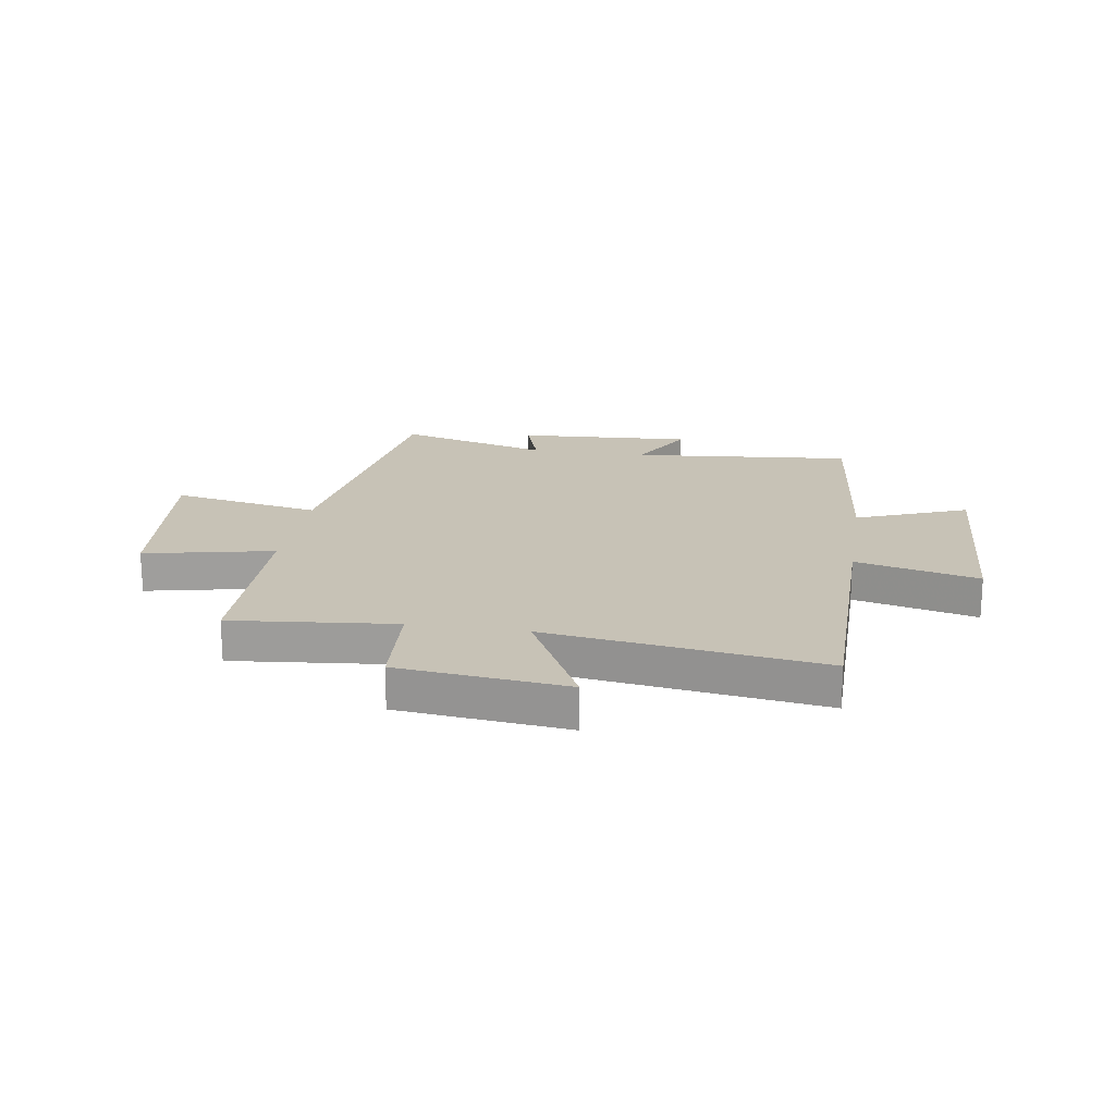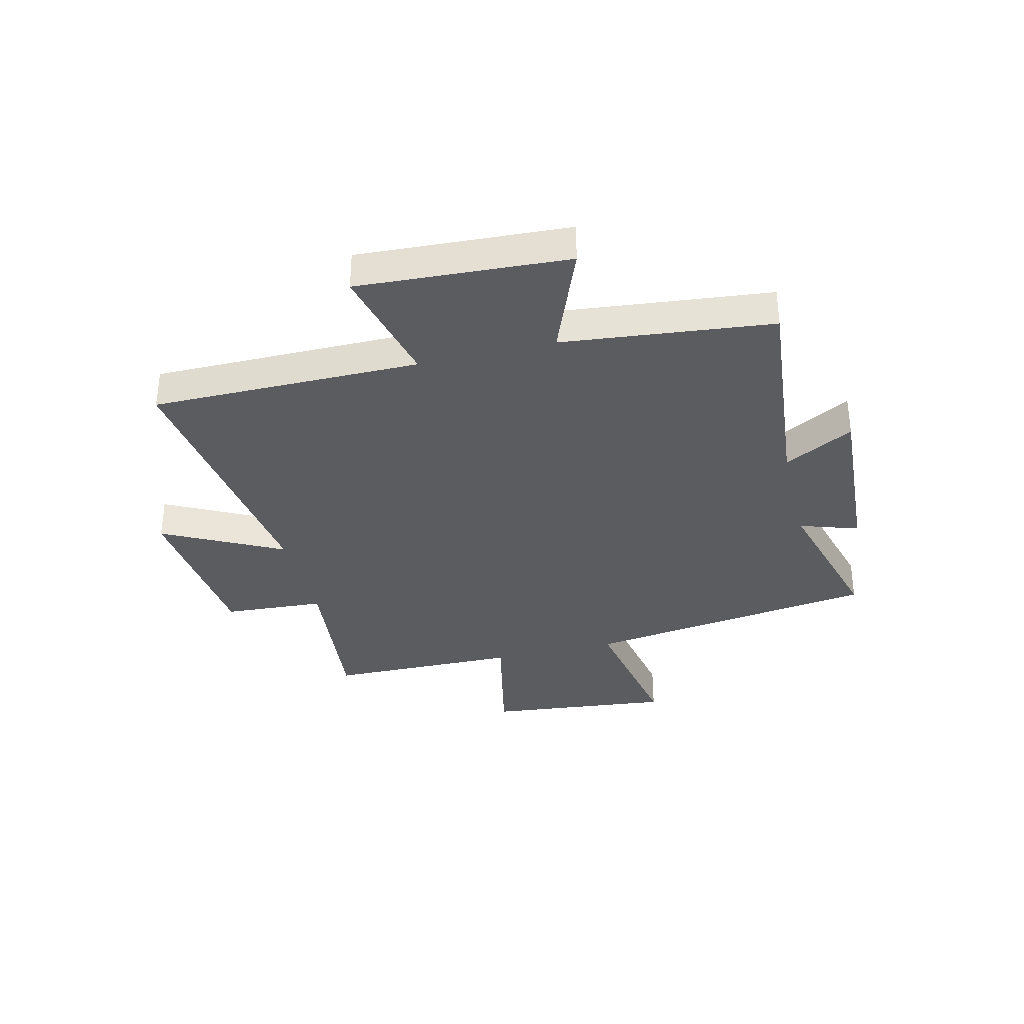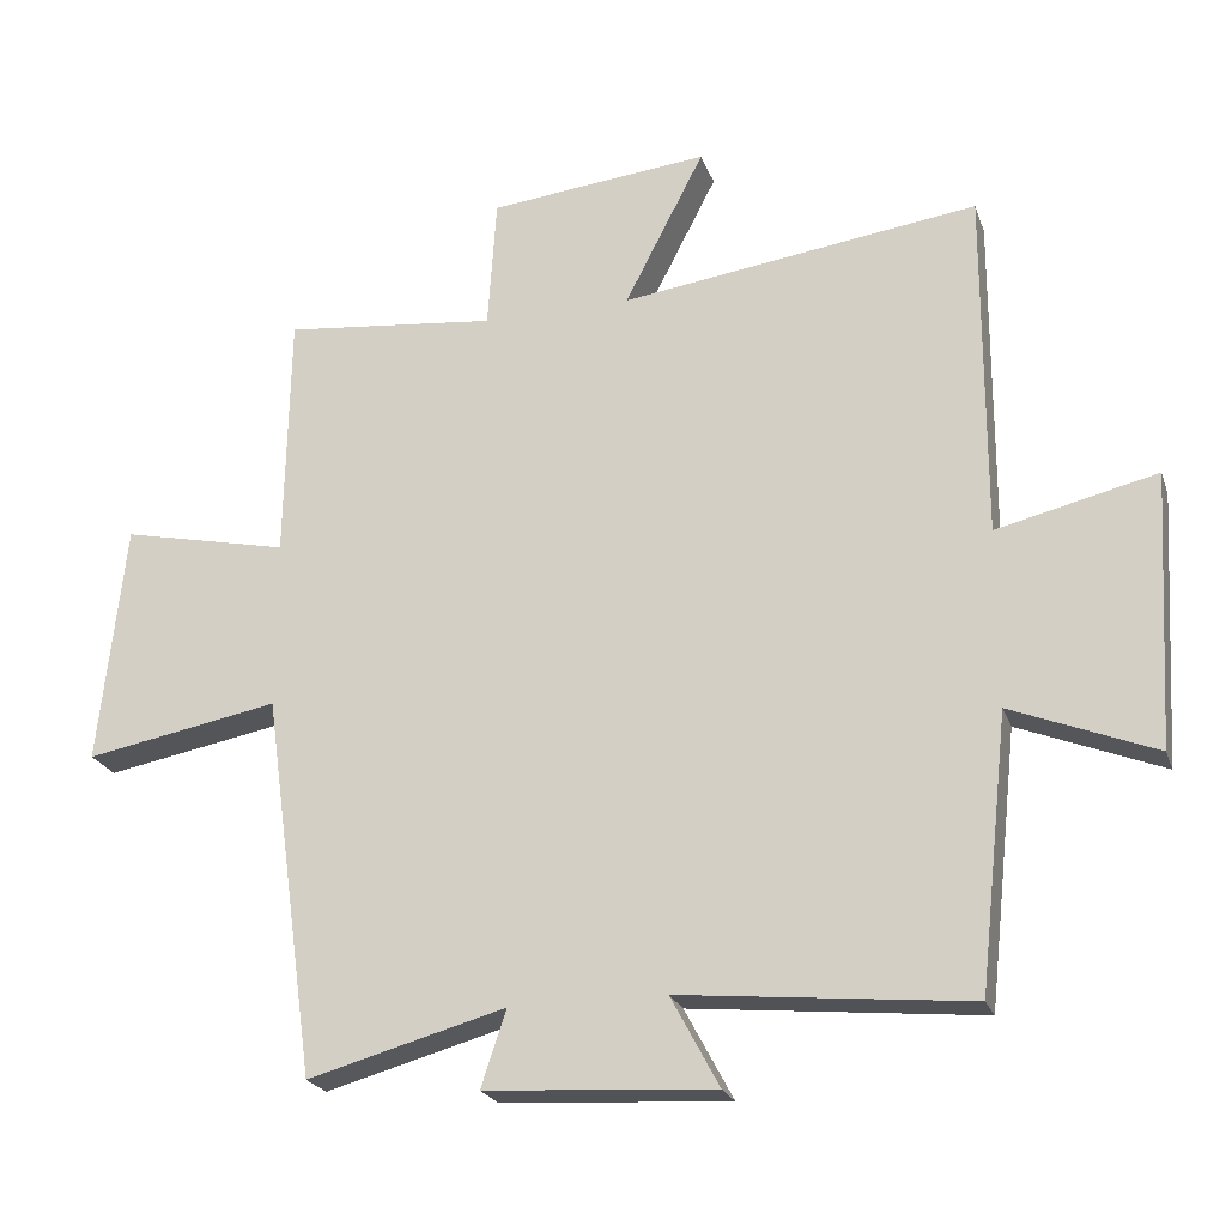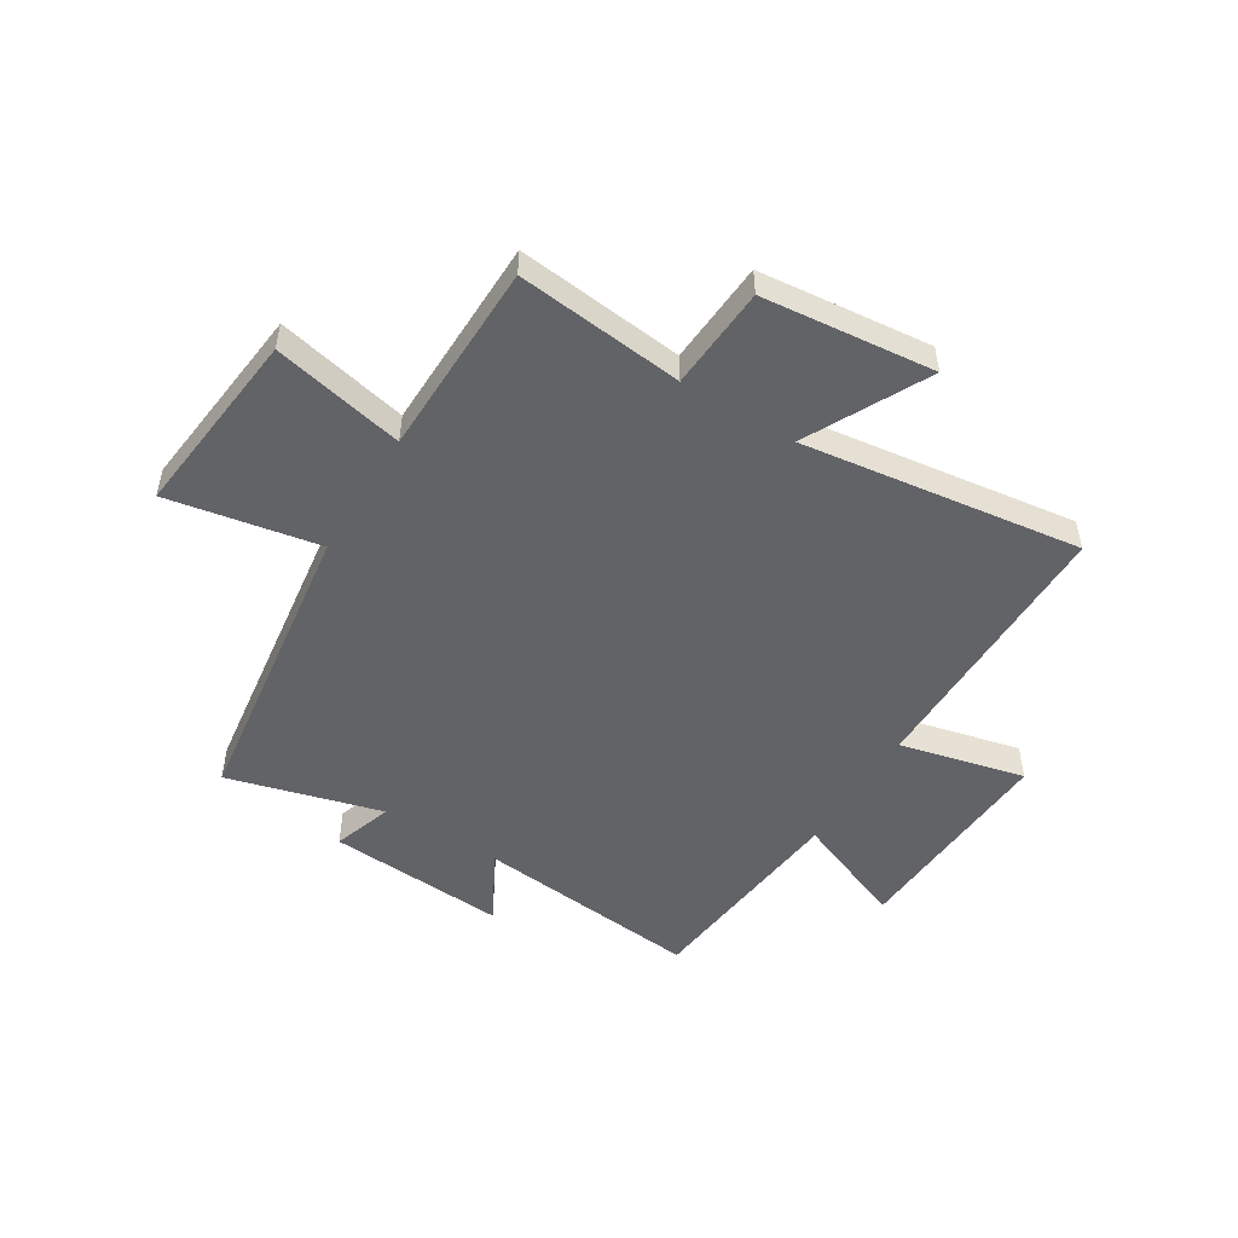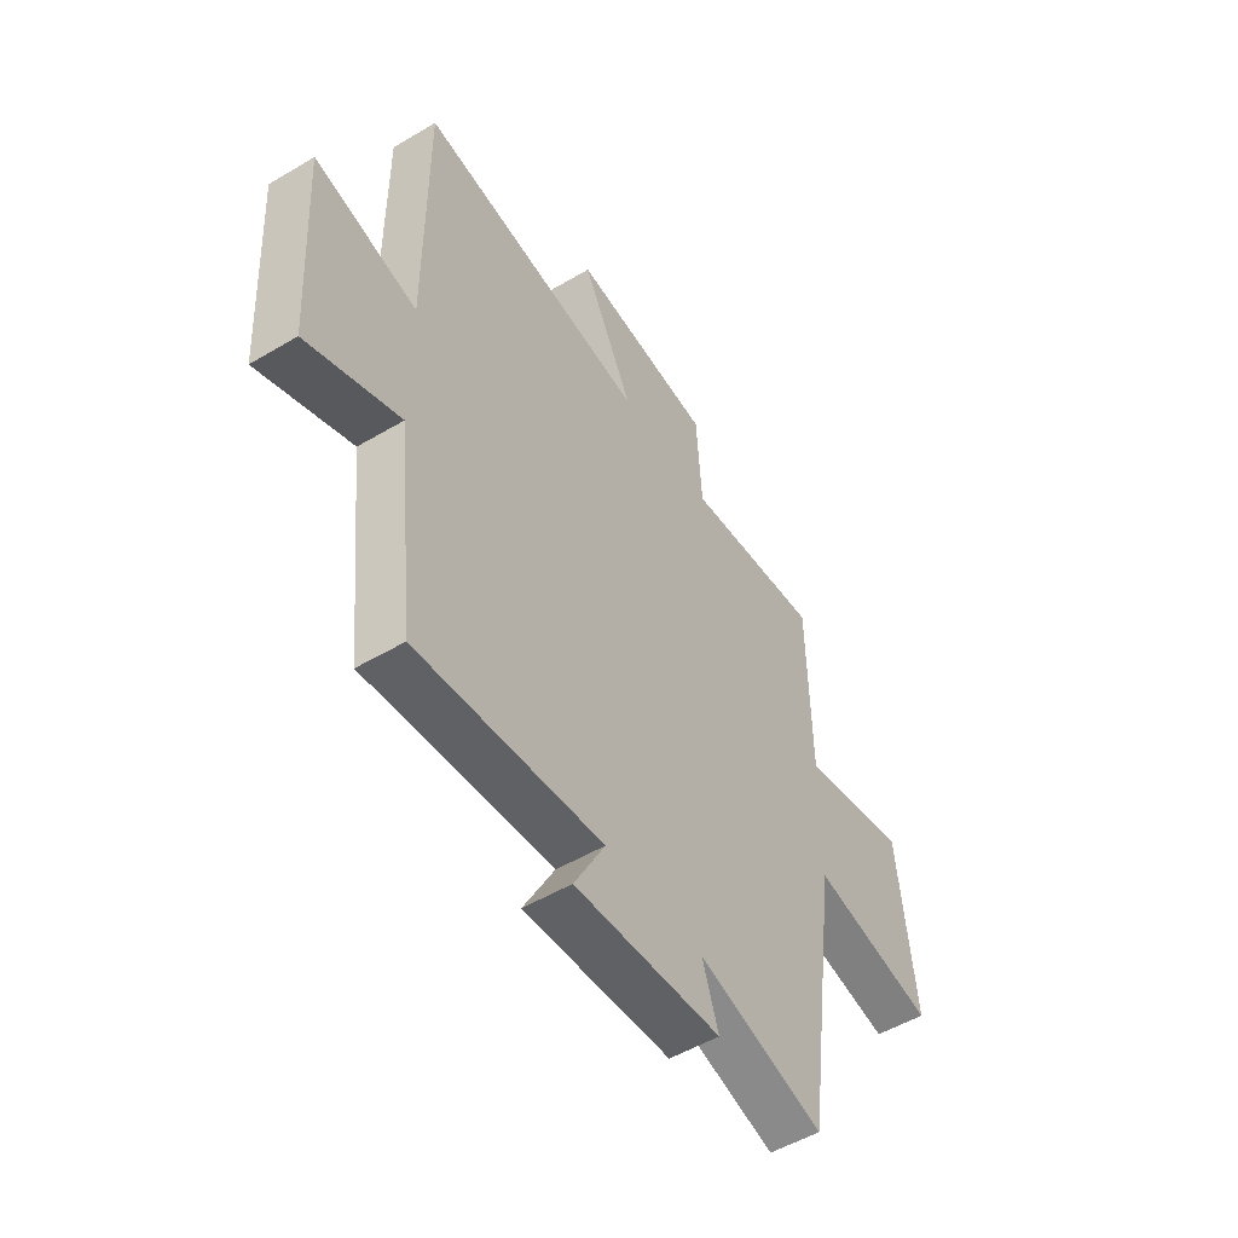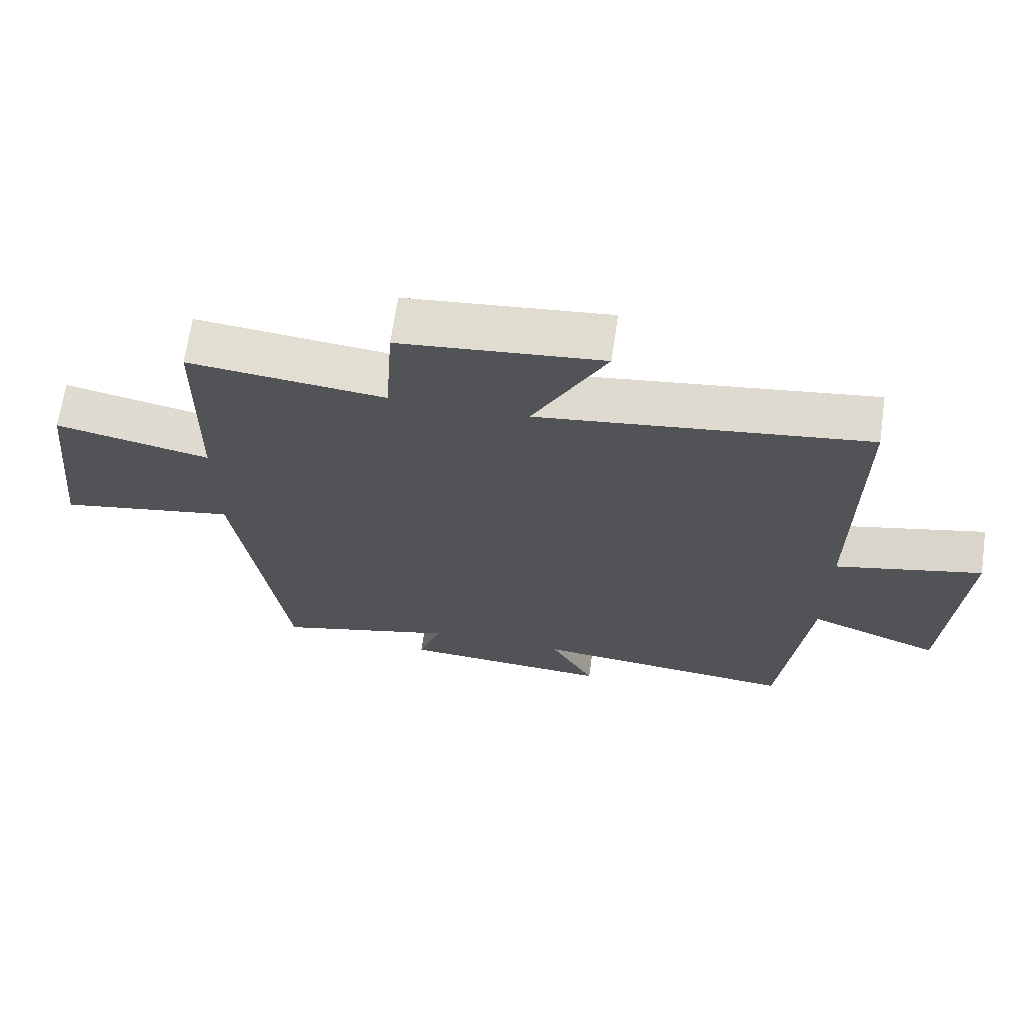
<metadata>
{"format":"obj","ext":"obj","renderer":"f3d","projection":"perspective","resolution":1024,"background":"white","views":[{"elev":19.3,"azim":9.1,"up":"+Y"},{"elev":-34.8,"azim":103.8,"up":"+Y"},{"elev":-22.7,"azim":16.6,"up":"+Z"},{"elev":-50.9,"azim":-31.7,"up":"+Y"},{"elev":-52.0,"azim":122.7,"up":"+Z"},{"elev":67.7,"azim":8.2,"up":"+Z"}]}
</metadata>
<code>
v -0.494 0.07 0.531
v -0.199 0.07 0.5
v -0.187 0.07 0.682
v 0.117 0.07 0.714
v 0.007 0.07 0.5
v 0.501 0.07 0.568
v 0.5 0.07 0.084
v 0.721 0.07 0.137
v 0.699 0.07 -0.241
v 0.5 0.07 -0.162
v 0.459 0.07 -0.539
v 0.06 0.07 -0.5
v 0.127 0.07 -0.625
v -0.189 0.07 -0.605
v -0.154 0.07 -0.5
v -0.427 0.07 -0.575
v -0.5 0.07 -0.047
v -0.768 0.07 -0.097
v -0.732 0.07 0.237
v -0.5 0.07 0.187
v -0.494 0 0.531
v -0.199 0 0.5
v -0.187 0 0.682
v 0.117 0 0.714
v 0.007 0 0.5
v 0.501 0 0.568
v 0.5 0 0.084
v 0.721 0 0.137
v 0.699 0 -0.241
v 0.5 0 -0.162
v 0.459 0 -0.539
v 0.06 0 -0.5
v 0.127 0 -0.625
v -0.189 0 -0.605
v -0.154 0 -0.5
v -0.427 0 -0.575
v -0.5 0 -0.047
v -0.768 0 -0.097
v -0.732 0 0.237
v -0.5 0 0.187
f 17 18 19 20
f 20 1 2
f 17 20 2
f 16 17 2
f 15 16 2
f 12 13 14 15
f 12 15 2 3
f 10 11 12 3
f 7 8 9 10
f 5 6 7
f 5 7 10
f 3 4 5
f 3 5 10
f 40 39 38 37
f 22 21 40
f 22 40 37
f 22 37 36
f 22 36 35
f 35 34 33 32
f 23 22 35 32
f 23 32 31 30
f 30 29 28 27
f 27 26 25
f 30 27 25
f 25 24 23
f 30 25 23
f 1 21 22 2
f 2 22 23 3
f 3 23 24 4
f 4 24 25 5
f 5 25 26 6
f 6 26 27 7
f 7 27 28 8
f 8 28 29 9
f 9 29 30 10
f 10 30 31 11
f 11 31 32 12
f 12 32 33 13
f 13 33 34 14
f 14 34 35 15
f 15 35 36 16
f 16 36 37 17
f 17 37 38 18
f 18 38 39 19
f 19 39 40 20
f 20 40 21 1

</code>
